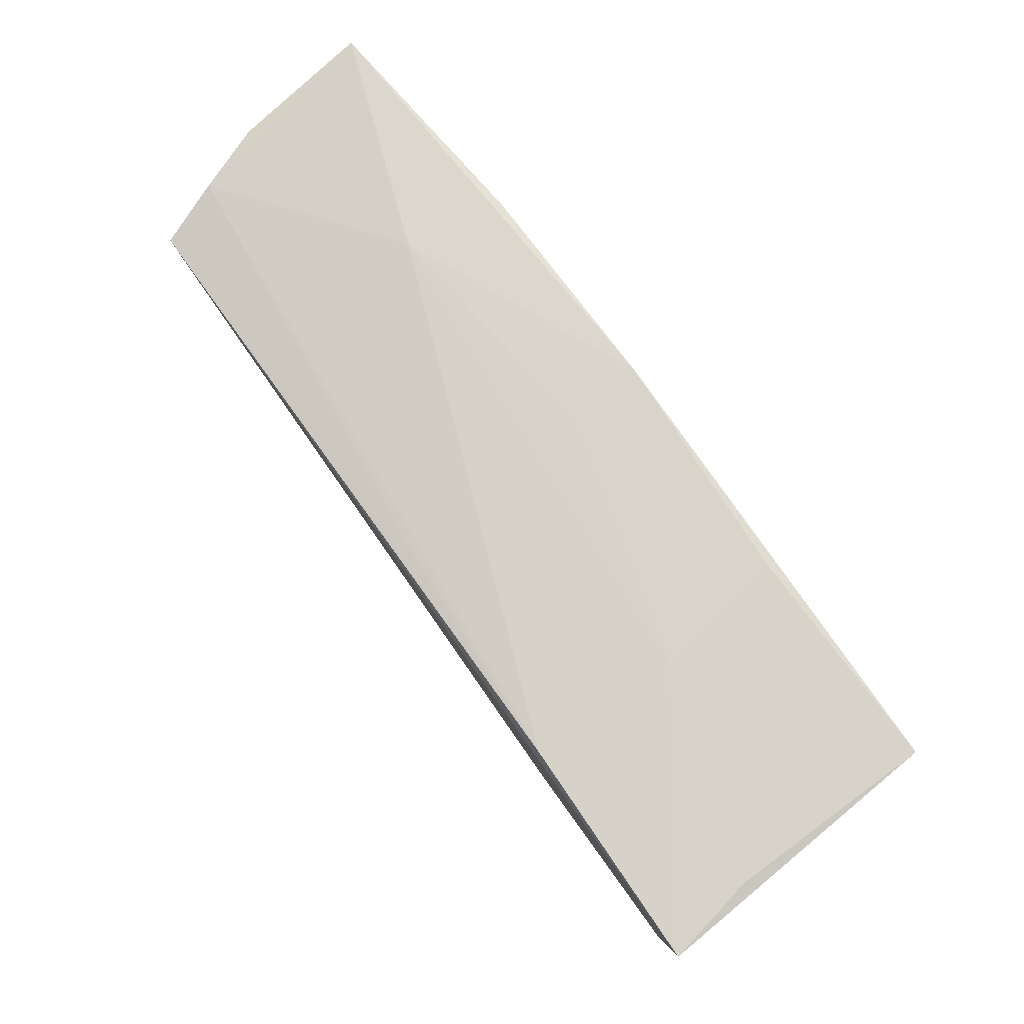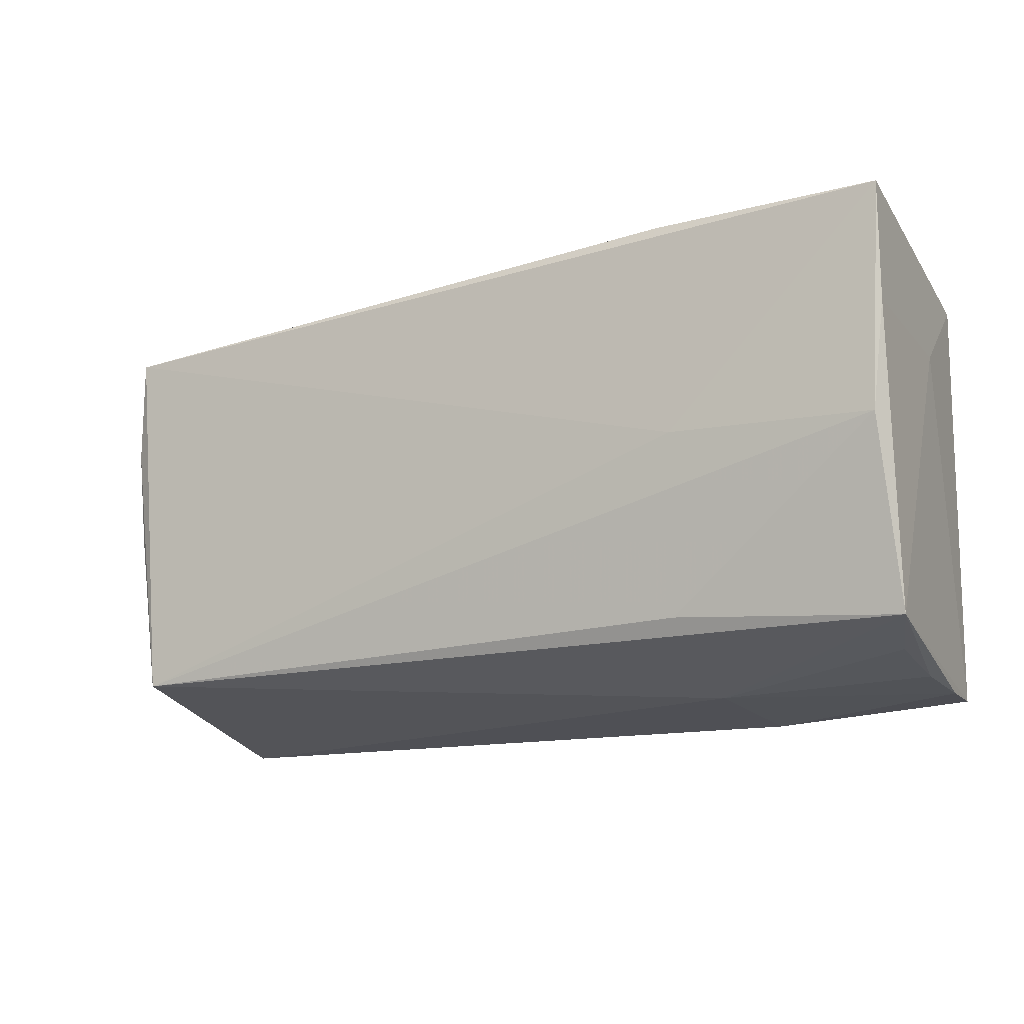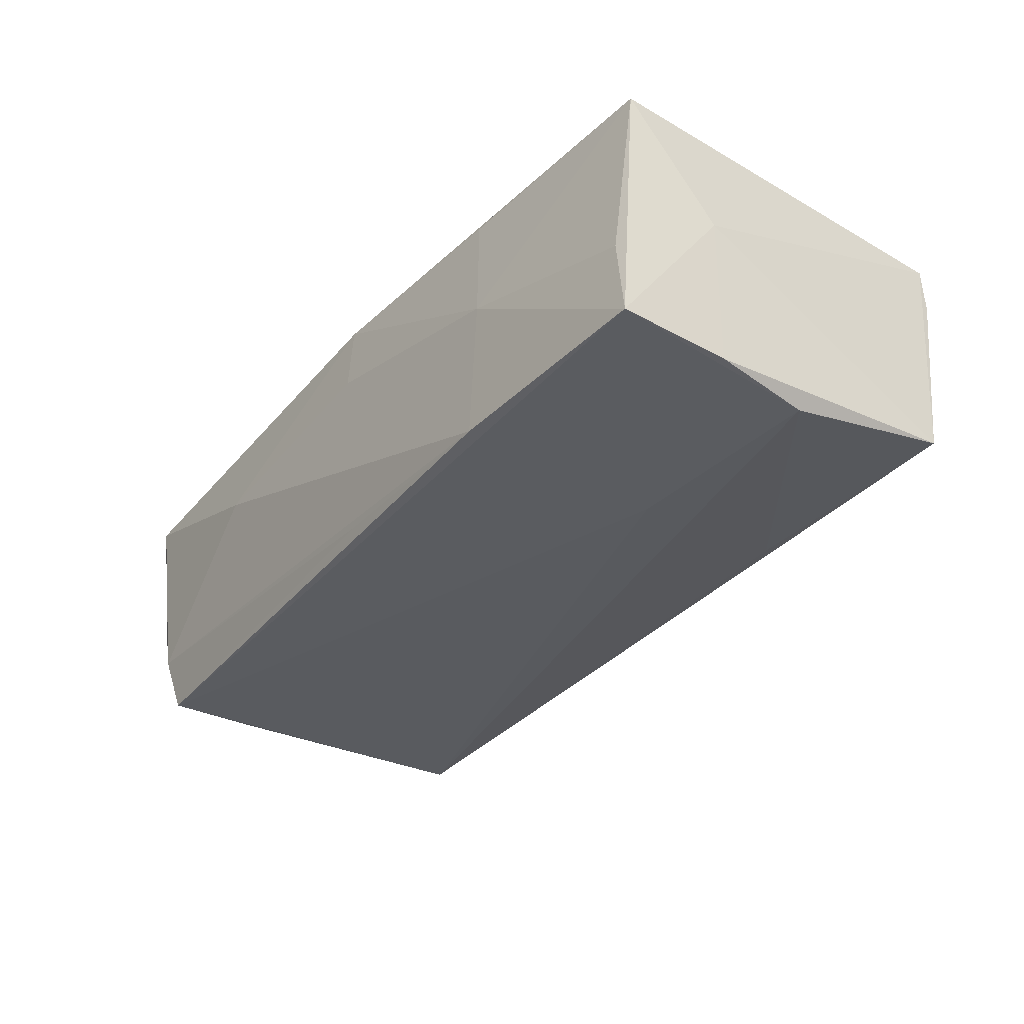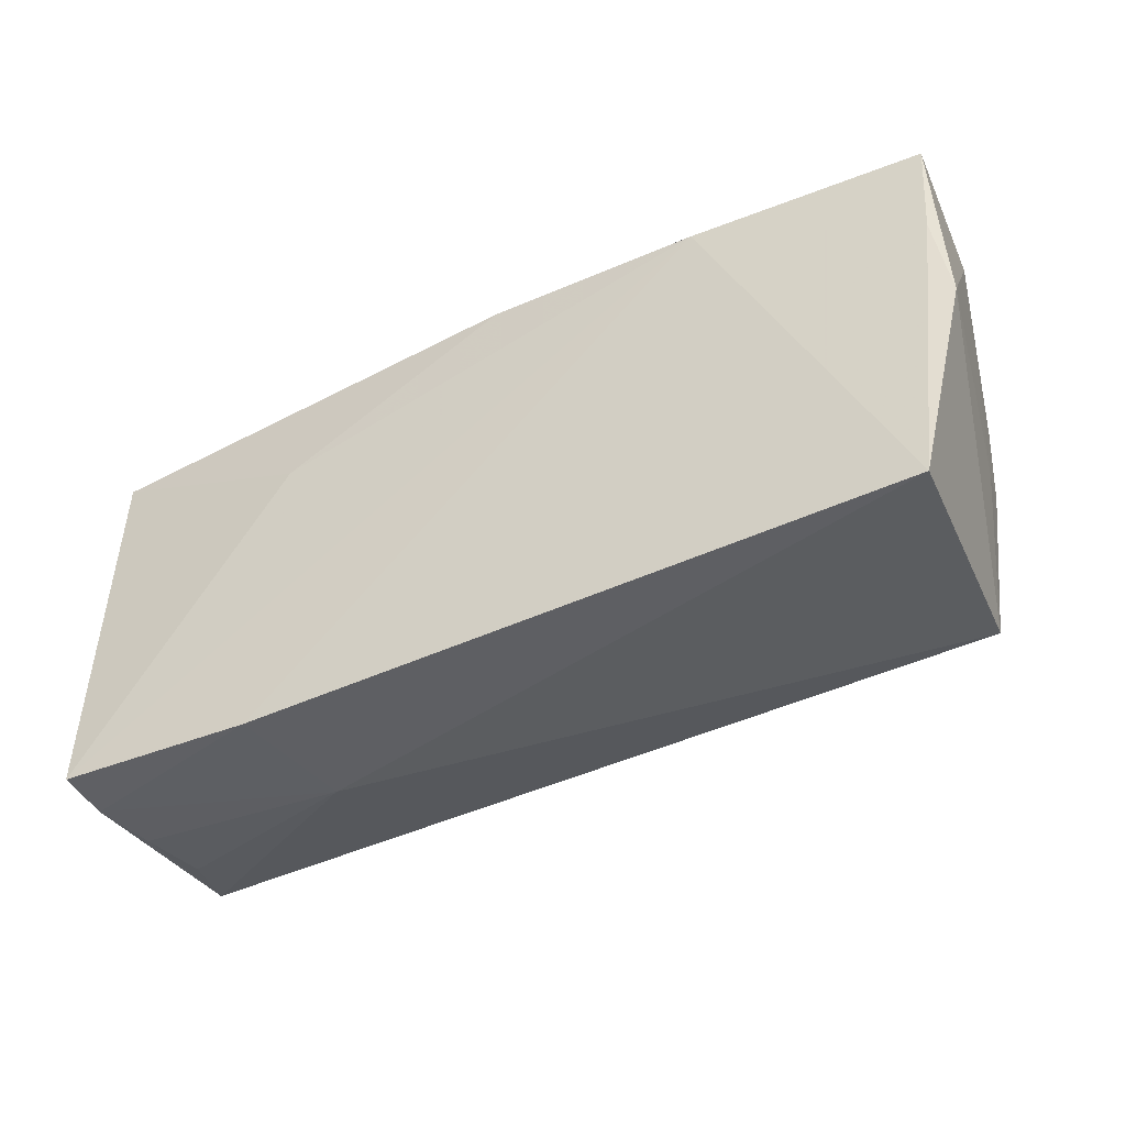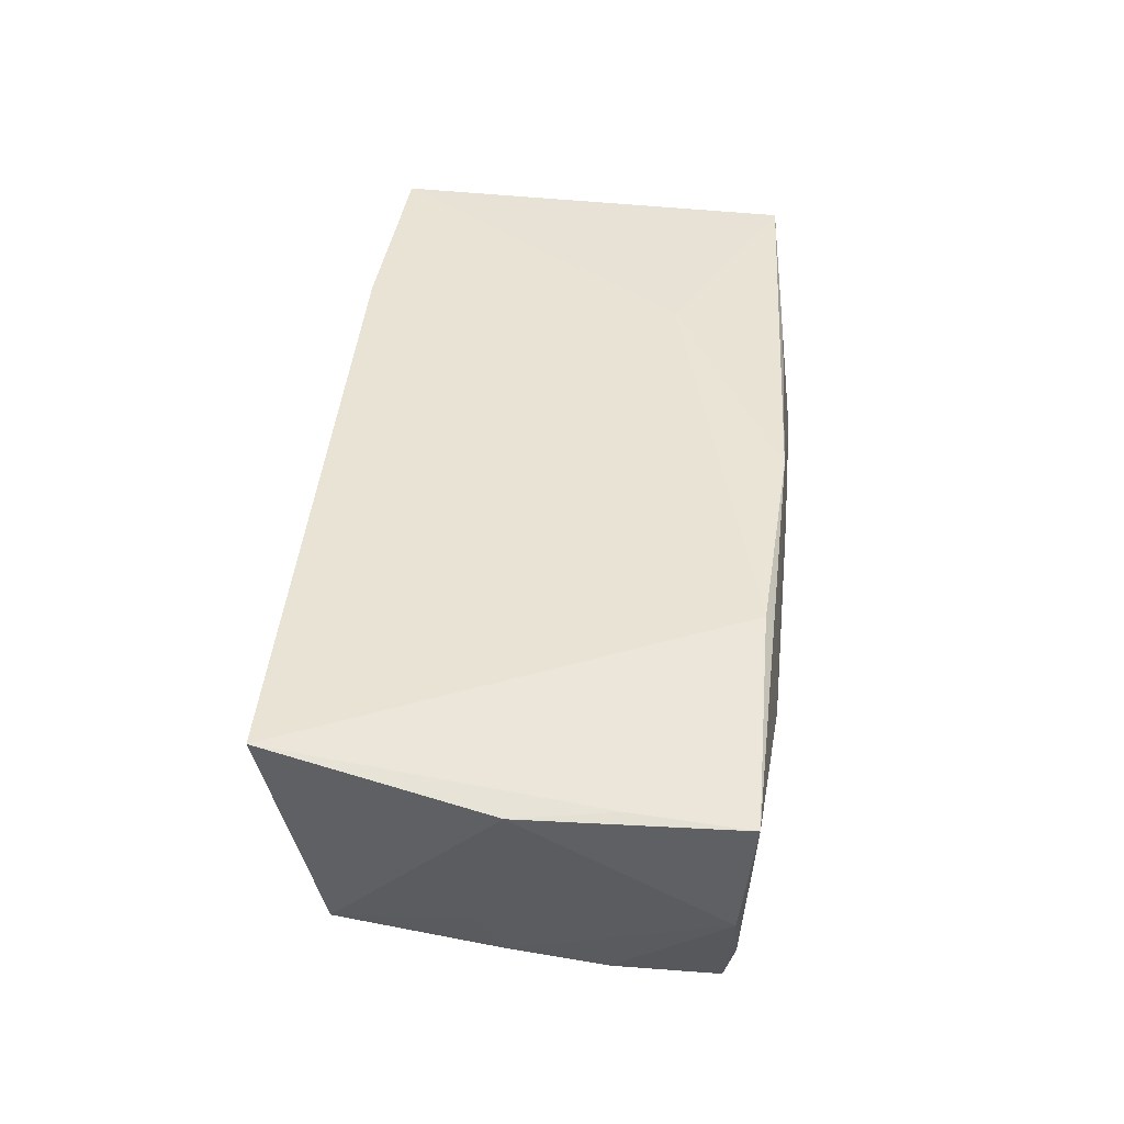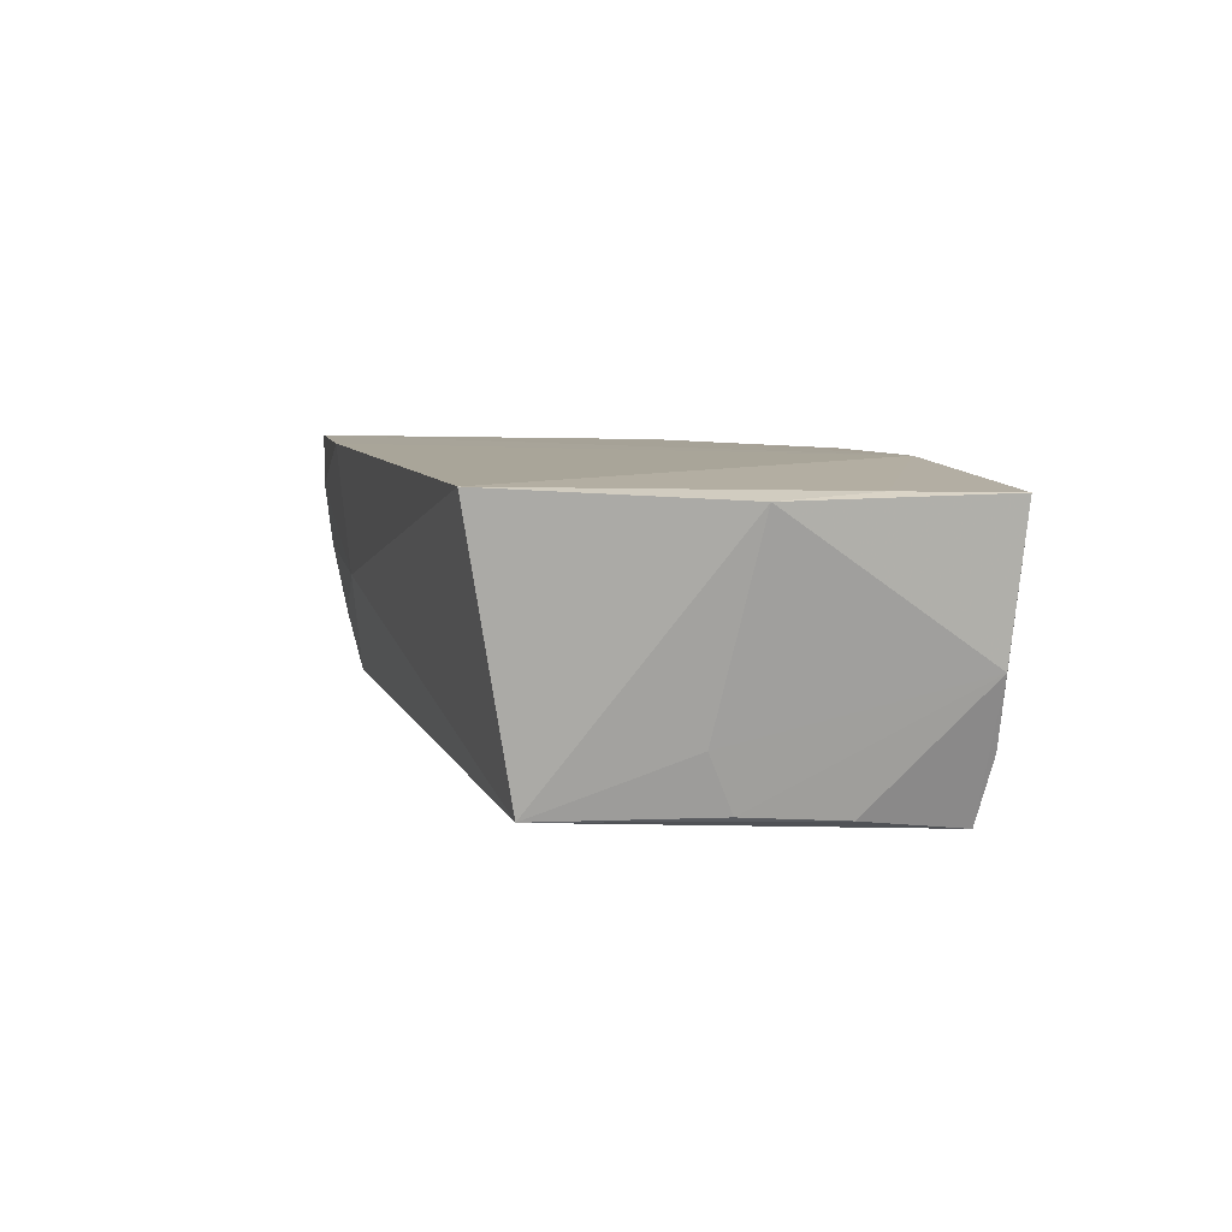
<metadata>
{"format":"obj","ext":"obj","renderer":"f3d","projection":"perspective","resolution":1024,"background":"white","views":[{"elev":78.5,"azim":-127.0,"up":"+Y"},{"elev":-15.0,"azim":-153.2,"up":"+Y"},{"elev":-36.4,"azim":-127.2,"up":"+Z"},{"elev":-45.6,"azim":28.2,"up":"+Y"},{"elev":42.3,"azim":95.7,"up":"+Z"},{"elev":6.5,"azim":75.6,"up":"+Z"}]}
</metadata>
<code>
v 0.0525 -0.02855 0.01609
v -0.02663 0.02612 -0.0009907
v 0.05379 0.02255 -0.009662
v -0.02428 0.02422 0.01527
v -0.02666 0.0004806 -0.01925
v 0.05802 0.02362 0.01512
v -0.0529 0.01177 0.0005619
v -0.02484 0.01042 0.01737
v -0.05105 -0.0276 0.01087
v 0.0571 0.01004 0.0154
v -0.0513 0.02559 -0.009653
v -0.05298 0.01224 -0.01991
v 0.05265 0.008893 -0.01573
v -0.02526 -0.02075 -0.01554
v -0.05145 -0.0005363 -0.01972
v -0.05317 0.02632 -0.0206
v -0.05016 -0.02672 0.002958
v -0.02575 0.02632 -0.0193
v -0.05178 0.02259 0.01565
v 0.05207 -0.002797 -0.01488
v -0.04965 -0.02496 -0.006068
v 0.003578 0.02483 0.01716
v -0.05089 -0.02763 0.01737
v -0.02501 -0.02768 0.001145
v 0.03209 0.02542 0.004906
v -0.05221 -0.02268 -0.01424
v -0.02678 -0.02911 0.01713
v 0.05129 0.02135 -0.0174
v 0.05859 -0.001582 0.0147
v 0.02995 0.0233 0.01737
v 0.003059 0.02566 0.007685
v 0.0004475 0.02493 -0.01712
v 0.05672 0.02214 -0.001626
v 0.05331 -0.005714 -0.008336
v 0.04945 -0.02288 -0.01487
f 1 35 29
f 35 1 24
f 24 26 35
f 18 28 16
f 16 2 18
f 18 2 25
f 35 28 13
f 16 19 11
f 11 2 16
f 19 2 11
f 25 2 31
f 16 15 12
f 12 15 26
f 35 26 14
f 14 15 35
f 26 15 14
f 5 28 35
f 35 15 5
f 16 28 5
f 5 15 16
f 7 26 23
f 23 19 7
f 7 12 26
f 7 19 16
f 16 12 7
f 27 24 1
f 3 18 25
f 25 6 3
f 29 35 34
f 8 19 23
f 10 1 29
f 29 6 10
f 30 10 6
f 30 8 23
f 1 10 30
f 23 27 30
f 30 27 1
f 22 31 2
f 19 8 22
f 8 30 22
f 22 30 6
f 22 6 25
f 25 31 22
f 23 26 9
f 26 17 9
f 9 27 23
f 24 27 9
f 9 17 24
f 26 24 21
f 21 17 26
f 24 17 21
f 28 18 32
f 32 3 28
f 18 3 32
f 33 13 28
f 28 3 33
f 29 34 33
f 33 6 29
f 33 3 6
f 35 13 20
f 20 34 35
f 13 33 20
f 20 33 34
f 4 2 19
f 19 22 4
f 4 22 2

</code>
